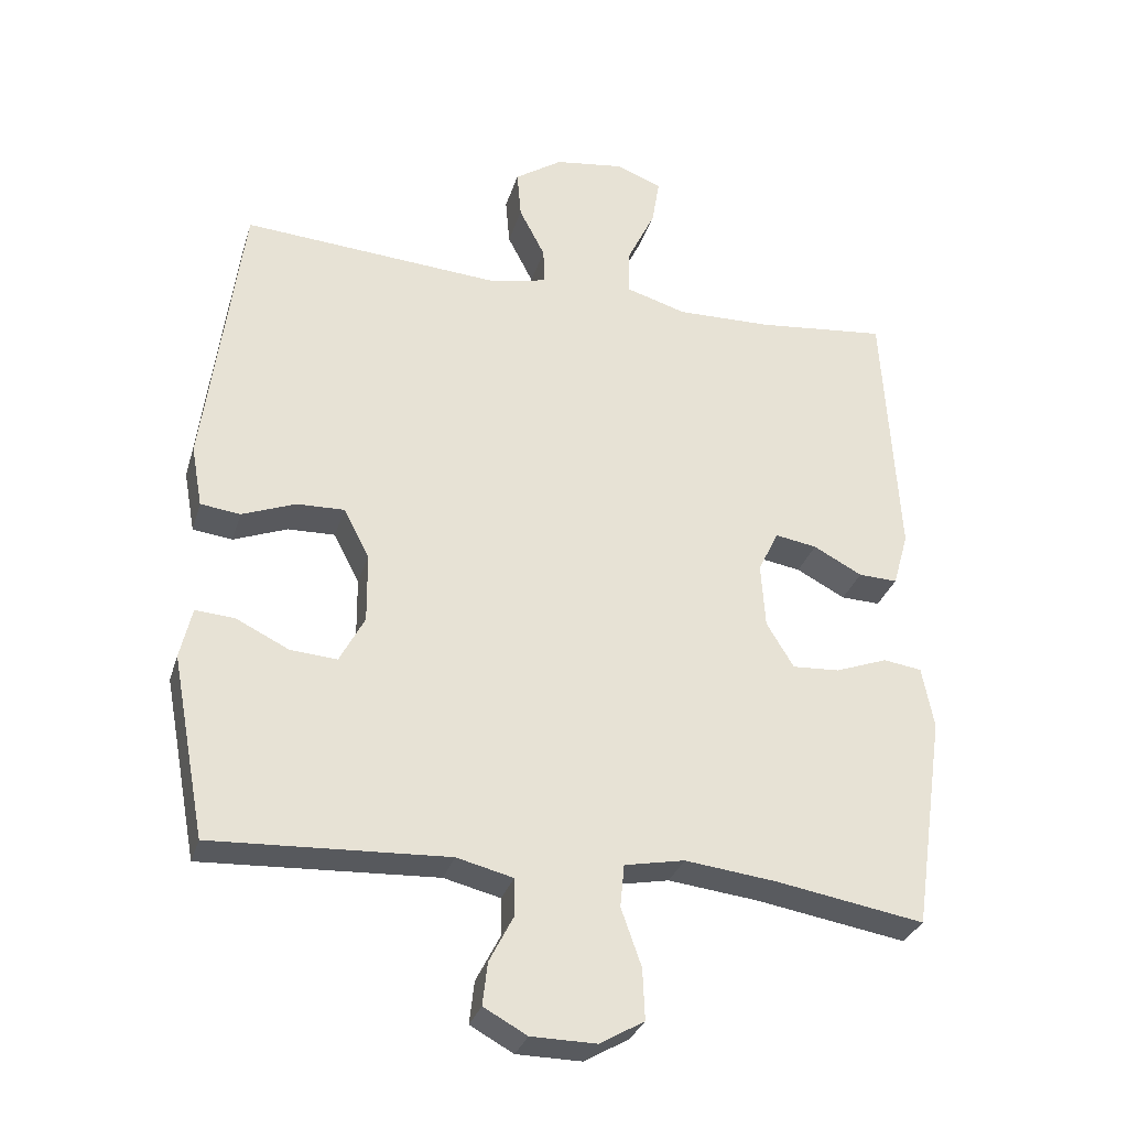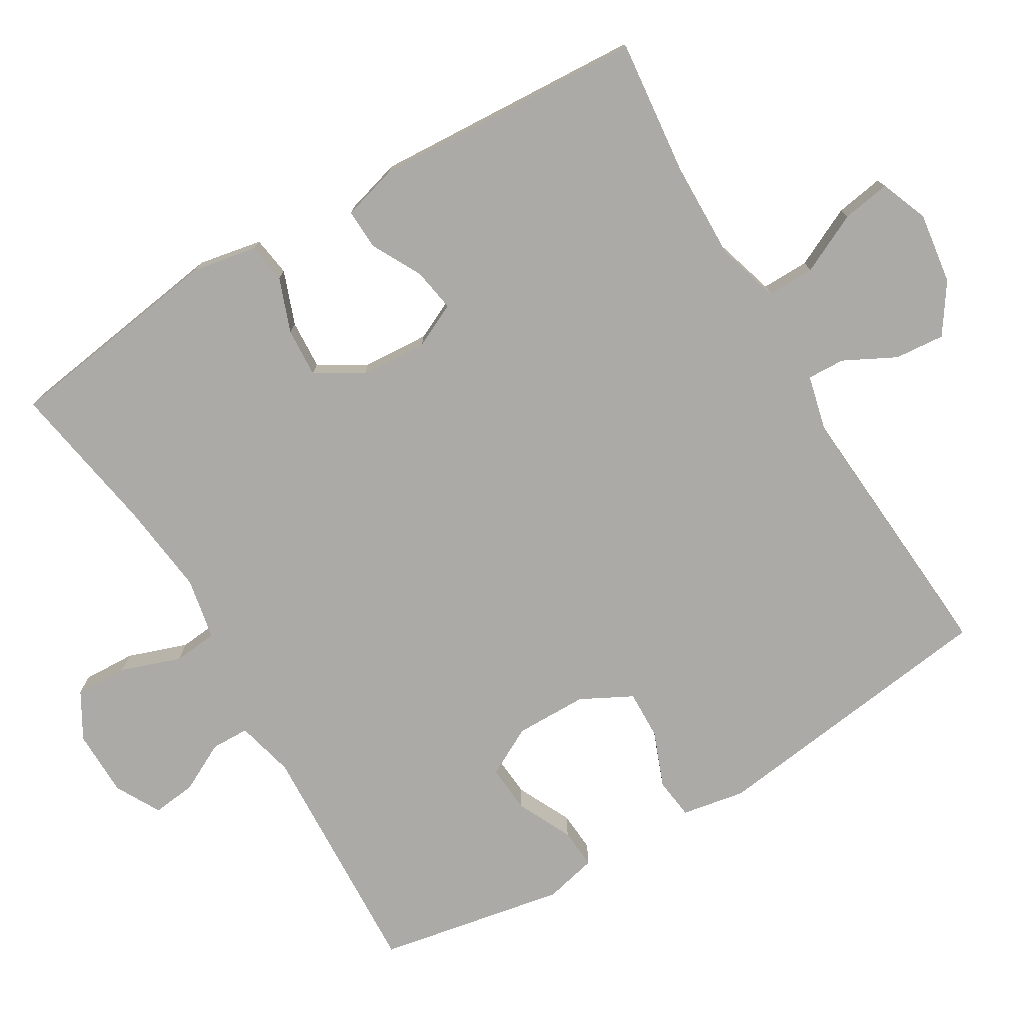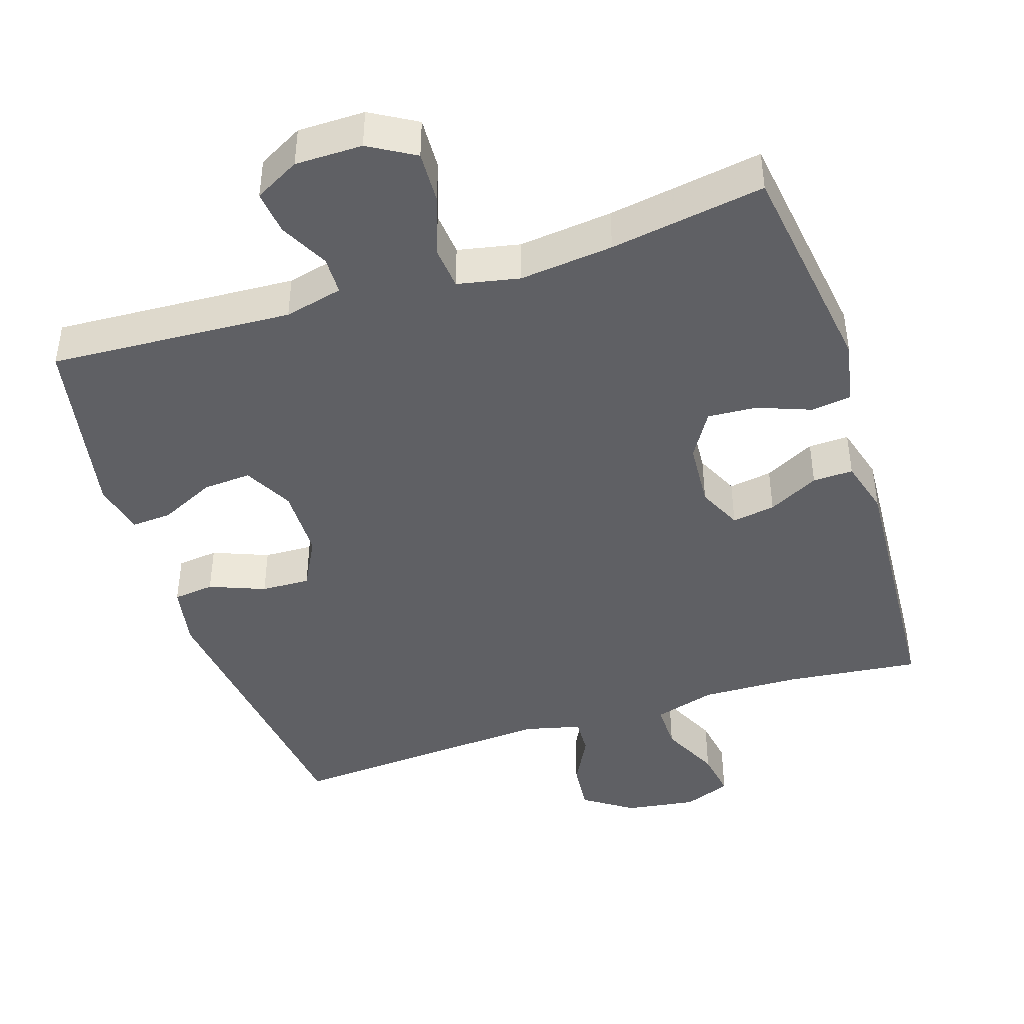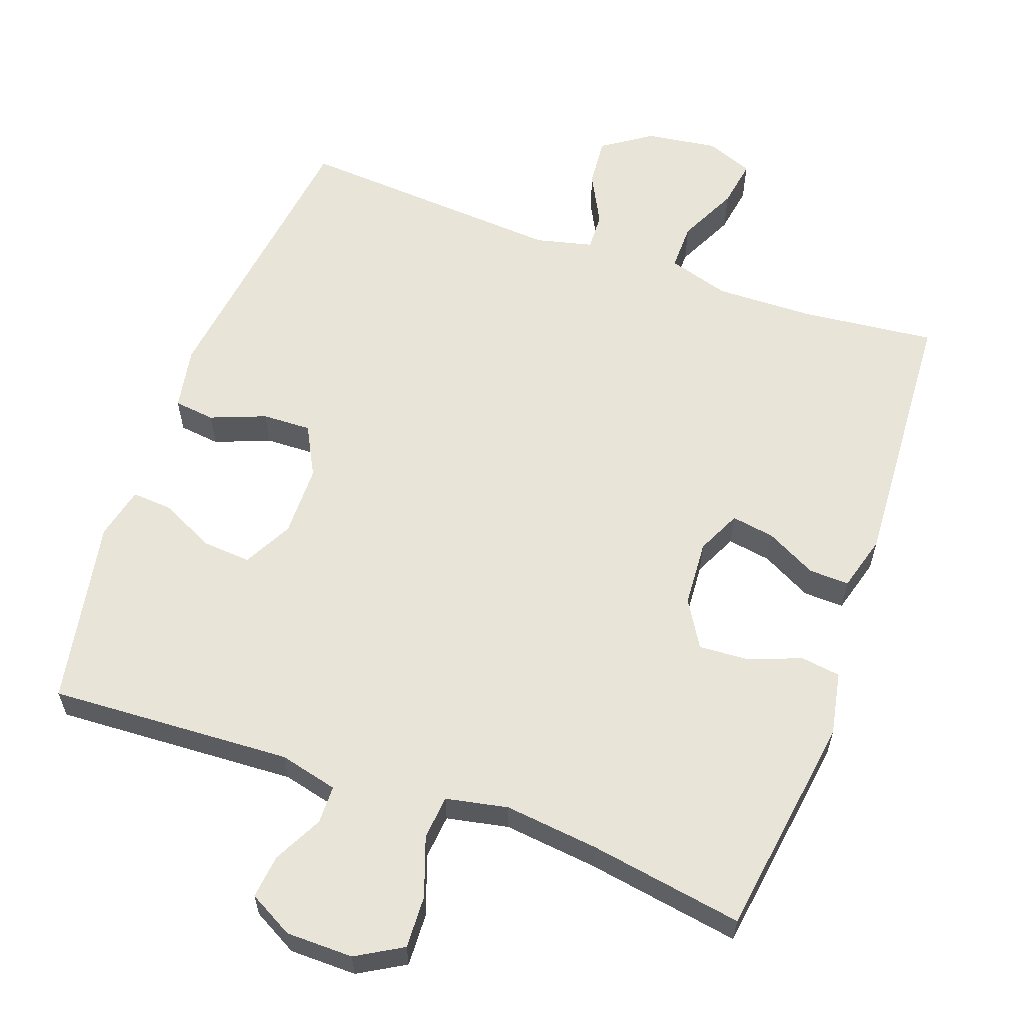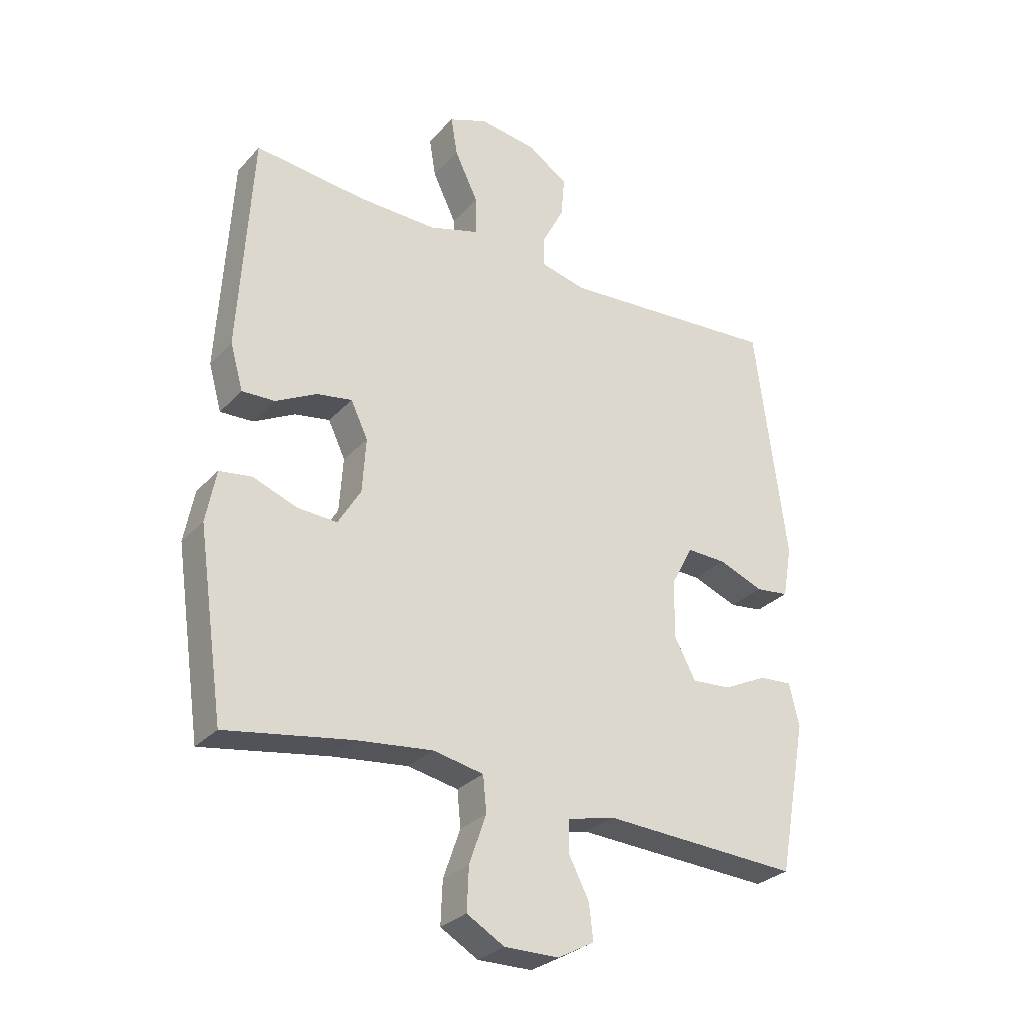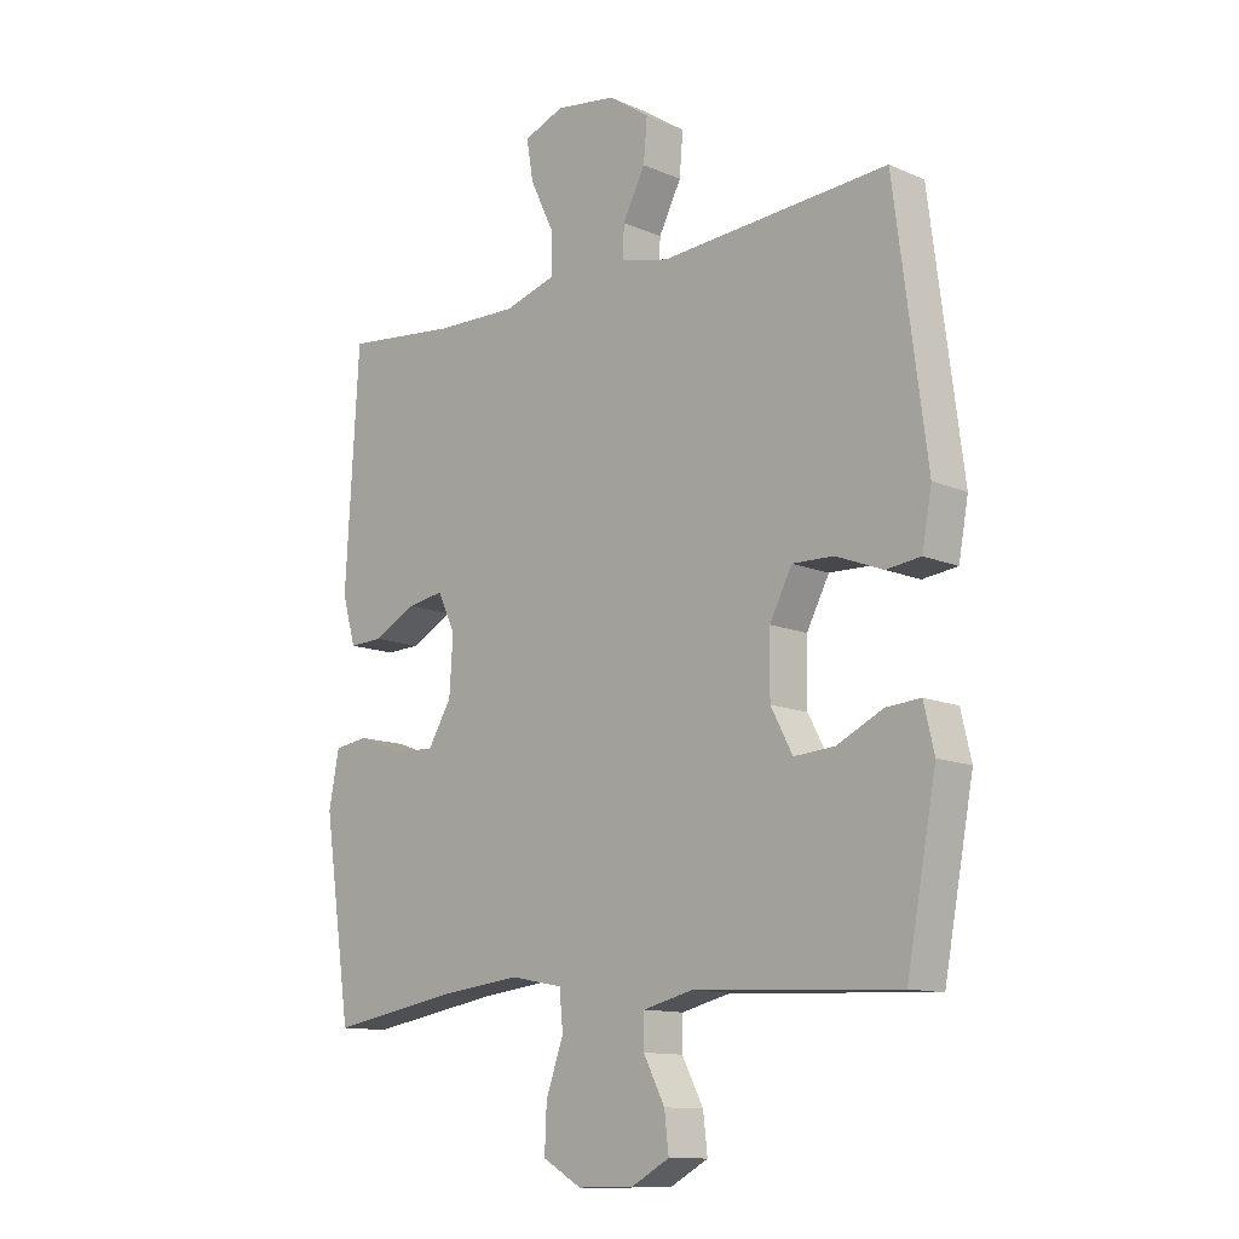
<metadata>
{"format":"obj","ext":"obj","renderer":"f3d","projection":"perspective","resolution":1024,"background":"white","views":[{"elev":-30.8,"azim":164.1,"up":"+Z"},{"elev":-75.9,"azim":-59.2,"up":"+Y"},{"elev":-43.5,"azim":-162.3,"up":"+Y"},{"elev":60.1,"azim":-160.3,"up":"+Y"},{"elev":-29.3,"azim":-33.6,"up":"+Z"},{"elev":-12.2,"azim":44.6,"up":"+Z"}]}
</metadata>
<code>
v 0.5 0.07 0.5
v 0.553 0.07 0.09
v 0.537 0.07 0.002
v 0.48 0.07 -0.005
v 0.403 0.07 0.025
v 0.335 0.07 0.027
v 0.298 0.07 -0.044
v 0.297 0.07 -0.144
v 0.333 0.07 -0.212
v 0.4 0.07 -0.207
v 0.476 0.07 -0.17
v 0.532 0.07 -0.166
v 0.549 0.07 -0.239
v 0.5 0.07 -0.5
v 0.163 0.07 -0.483
v 0.082 0.07 -0.503
v 0.081 0.07 -0.556
v 0.116 0.07 -0.624
v 0.123 0.07 -0.685
v 0.061 0.07 -0.719
v -0.032 0.07 -0.72
v -0.096 0.07 -0.683
v -0.093 0.07 -0.61
v -0.064 0.07 -0.527
v -0.07 0.07 -0.466
v -0.156 0.07 -0.449
v -0.286 0.07 -0.464
v -0.5 0.07 -0.5
v -0.545 0.07 -0.19
v -0.528 0.07 -0.101
v -0.473 0.07 -0.093
v -0.398 0.07 -0.121
v -0.33 0.07 -0.125
v -0.291 0.07 -0.06
v -0.285 0.07 0.033
v -0.314 0.07 0.094
v -0.374 0.07 0.084
v -0.444 0.07 0.047
v -0.5 0.07 0.045
v -0.522 0.07 0.123
v -0.5 0.07 0.5
v -0.313 0.07 0.48
v -0.177 0.07 0.477
v -0.091 0.07 0.503
v -0.092 0.07 0.569
v -0.132 0.07 0.652
v -0.143 0.07 0.719
v -0.077 0.07 0.745
v 0.022 0.07 0.731
v 0.09 0.07 0.685
v 0.084 0.07 0.616
v 0.047 0.07 0.544
v 0.045 0.07 0.492
v 0.124 0.07 0.473
v 0.5 0 0.5
v 0.553 0 0.09
v 0.537 0 0.002
v 0.48 0 -0.005
v 0.403 0 0.025
v 0.335 0 0.027
v 0.298 0 -0.044
v 0.297 0 -0.144
v 0.333 0 -0.212
v 0.4 0 -0.207
v 0.476 0 -0.17
v 0.532 0 -0.166
v 0.549 0 -0.239
v 0.5 0 -0.5
v 0.163 0 -0.483
v 0.082 0 -0.503
v 0.081 0 -0.556
v 0.116 0 -0.624
v 0.123 0 -0.685
v 0.061 0 -0.719
v -0.032 0 -0.72
v -0.096 0 -0.683
v -0.093 0 -0.61
v -0.064 0 -0.527
v -0.07 0 -0.466
v -0.156 0 -0.449
v -0.286 0 -0.464
v -0.5 0 -0.5
v -0.545 0 -0.19
v -0.528 0 -0.101
v -0.473 0 -0.093
v -0.398 0 -0.121
v -0.33 0 -0.125
v -0.291 0 -0.06
v -0.285 0 0.033
v -0.314 0 0.094
v -0.374 0 0.084
v -0.444 0 0.047
v -0.5 0 0.045
v -0.522 0 0.123
v -0.5 0 0.5
v -0.313 0 0.48
v -0.177 0 0.477
v -0.091 0 0.503
v -0.092 0 0.569
v -0.132 0 0.652
v -0.143 0 0.719
v -0.077 0 0.745
v 0.022 0 0.731
v 0.09 0 0.685
v 0.084 0 0.616
v 0.047 0 0.544
v 0.045 0 0.492
v 0.124 0 0.473
f 50 51 52
f 49 50 52
f 48 49 52
f 47 48 52
f 46 47 52
f 45 46 52
f 44 45 52 53
f 43 44 53 54
f 40 41 42
f 39 40 42
f 38 39 42
f 37 38 42
f 36 37 42 43
f 35 36 43 54
f 30 31 32
f 29 30 32
f 28 29 32
f 27 28 32
f 26 27 32 33
f 25 26 33 34
f 22 23 24
f 21 22 24
f 20 21 24
f 19 20 24
f 18 19 24
f 17 18 24
f 16 17 24 25
f 34 35 54
f 25 34 54
f 16 25 54
f 15 16 54
f 13 14 15
f 12 13 15
f 11 12 15
f 10 11 15
f 3 4 5
f 2 3 5
f 1 2 5
f 54 1 5
f 54 5 6
f 9 10 15
f 8 9 15
f 7 8 15 54
f 6 7 54
f 106 105 104
f 106 104 103
f 106 103 102
f 106 102 101
f 106 101 100
f 106 100 99
f 107 106 99 98
f 108 107 98 97
f 96 95 94
f 96 94 93
f 96 93 92
f 96 92 91
f 97 96 91 90
f 108 97 90 89
f 86 85 84
f 86 84 83
f 86 83 82
f 86 82 81
f 87 86 81 80
f 88 87 80 79
f 78 77 76
f 78 76 75
f 78 75 74
f 78 74 73
f 78 73 72
f 78 72 71
f 79 78 71 70
f 108 89 88
f 108 88 79
f 108 79 70
f 108 70 69
f 69 68 67
f 69 67 66
f 69 66 65
f 69 65 64
f 59 58 57
f 59 57 56
f 59 56 55
f 59 55 108
f 60 59 108
f 69 64 63
f 69 63 62
f 108 69 62 61
f 108 61 60
f 1 55 56 2
f 2 56 57 3
f 3 57 58 4
f 4 58 59 5
f 5 59 60 6
f 6 60 61 7
f 7 61 62 8
f 8 62 63 9
f 9 63 64 10
f 10 64 65 11
f 11 65 66 12
f 12 66 67 13
f 13 67 68 14
f 14 68 69 15
f 15 69 70 16
f 16 70 71 17
f 17 71 72 18
f 18 72 73 19
f 19 73 74 20
f 20 74 75 21
f 21 75 76 22
f 22 76 77 23
f 23 77 78 24
f 24 78 79 25
f 25 79 80 26
f 26 80 81 27
f 27 81 82 28
f 28 82 83 29
f 29 83 84 30
f 30 84 85 31
f 31 85 86 32
f 32 86 87 33
f 33 87 88 34
f 34 88 89 35
f 35 89 90 36
f 36 90 91 37
f 37 91 92 38
f 38 92 93 39
f 39 93 94 40
f 40 94 95 41
f 41 95 96 42
f 42 96 97 43
f 43 97 98 44
f 44 98 99 45
f 45 99 100 46
f 46 100 101 47
f 47 101 102 48
f 48 102 103 49
f 49 103 104 50
f 50 104 105 51
f 51 105 106 52
f 52 106 107 53
f 53 107 108 54
f 54 108 55 1

</code>
